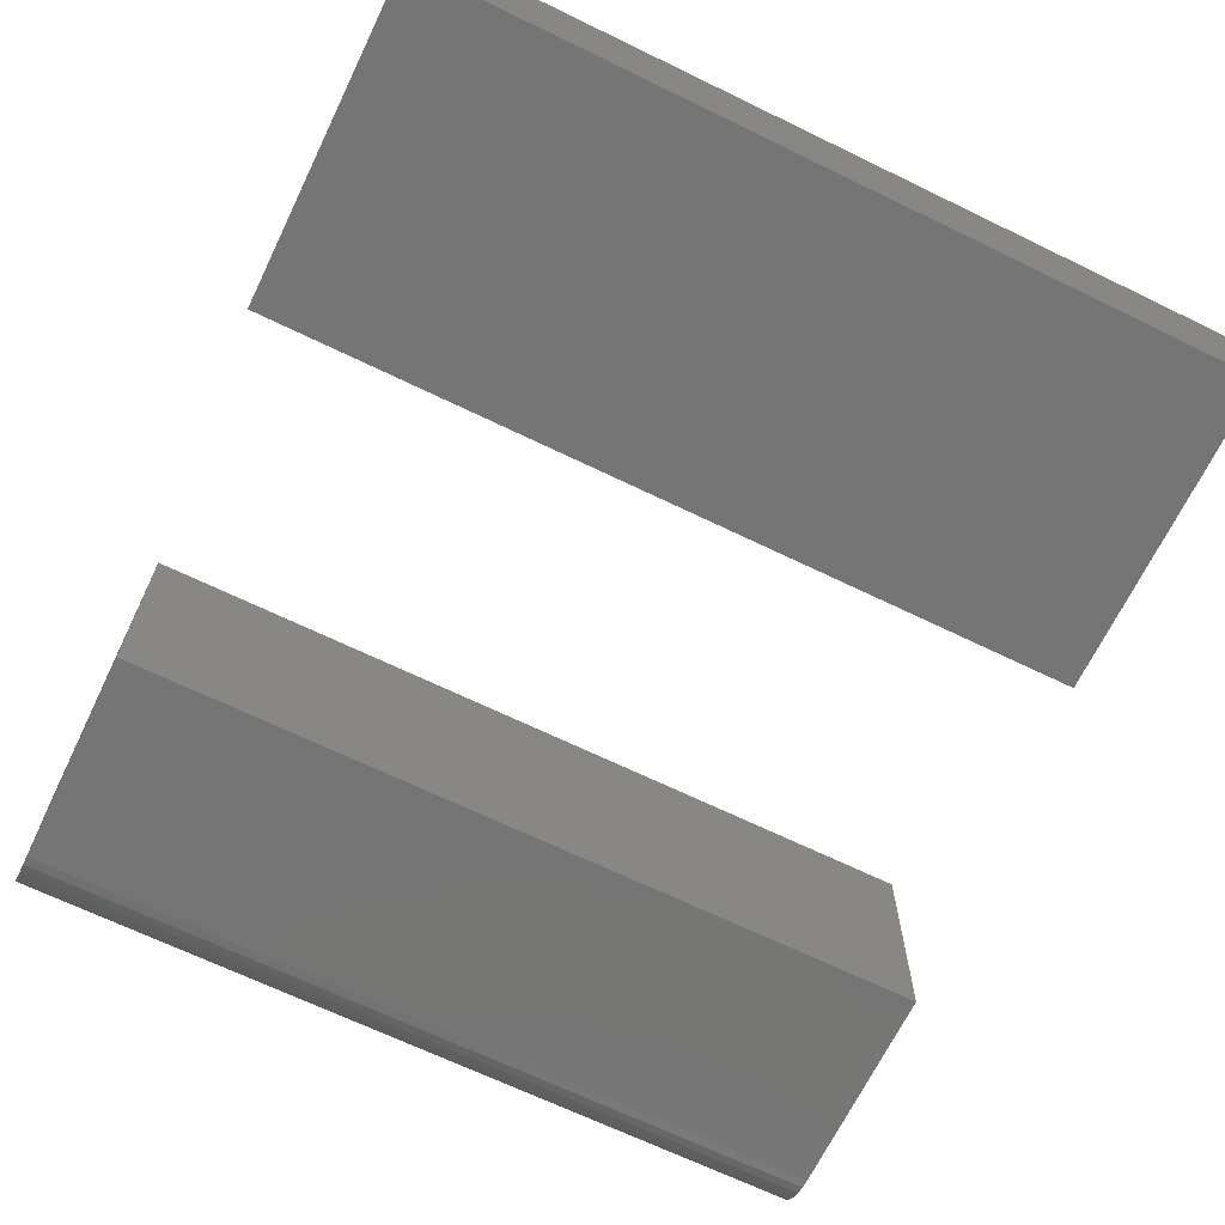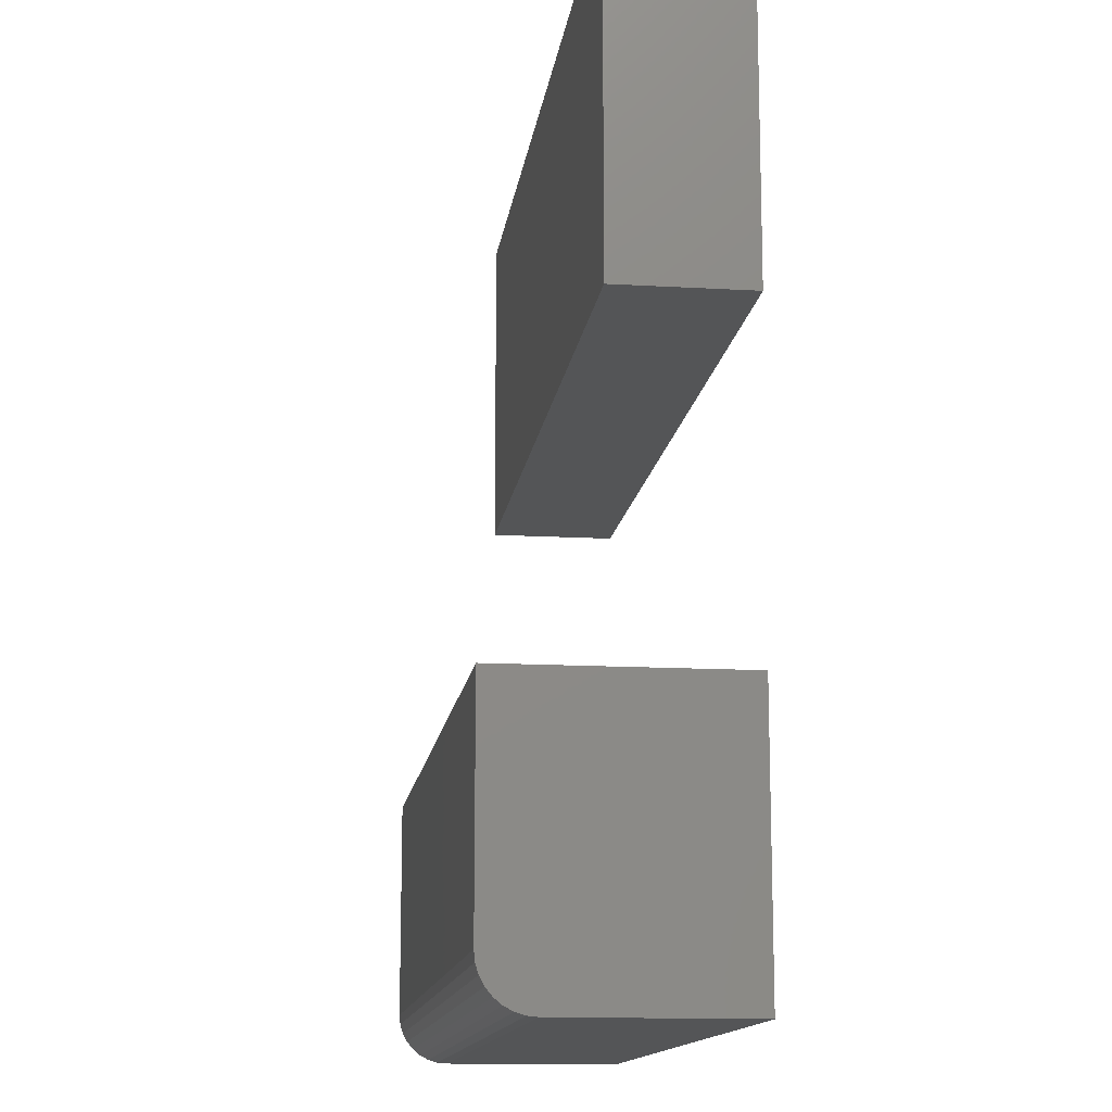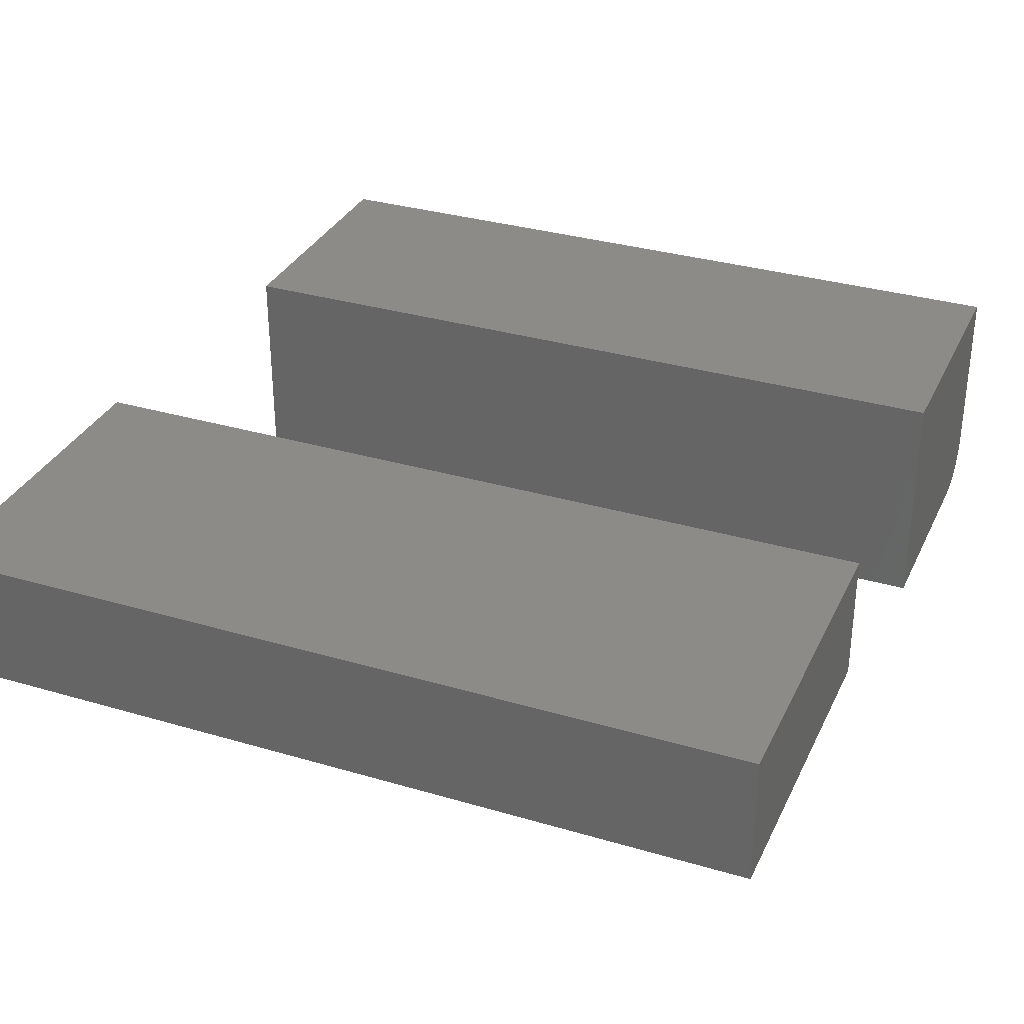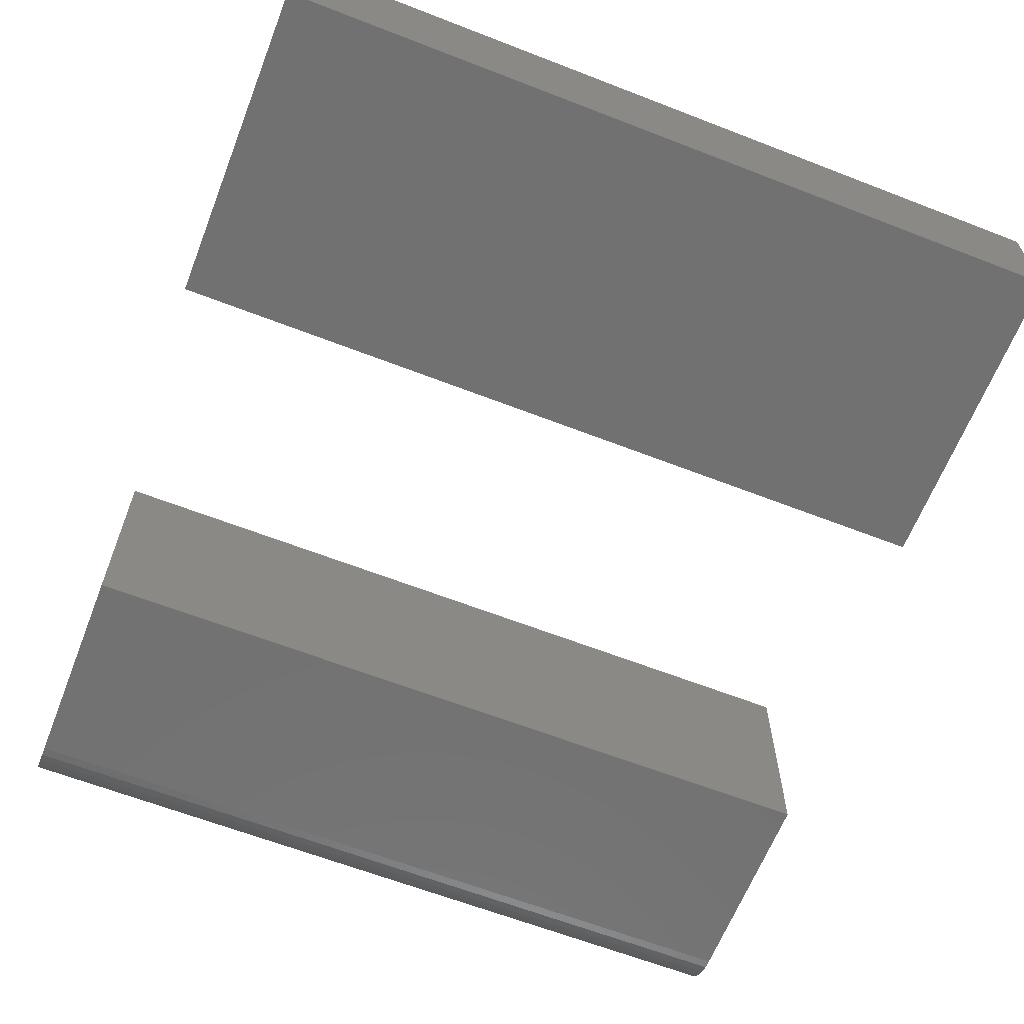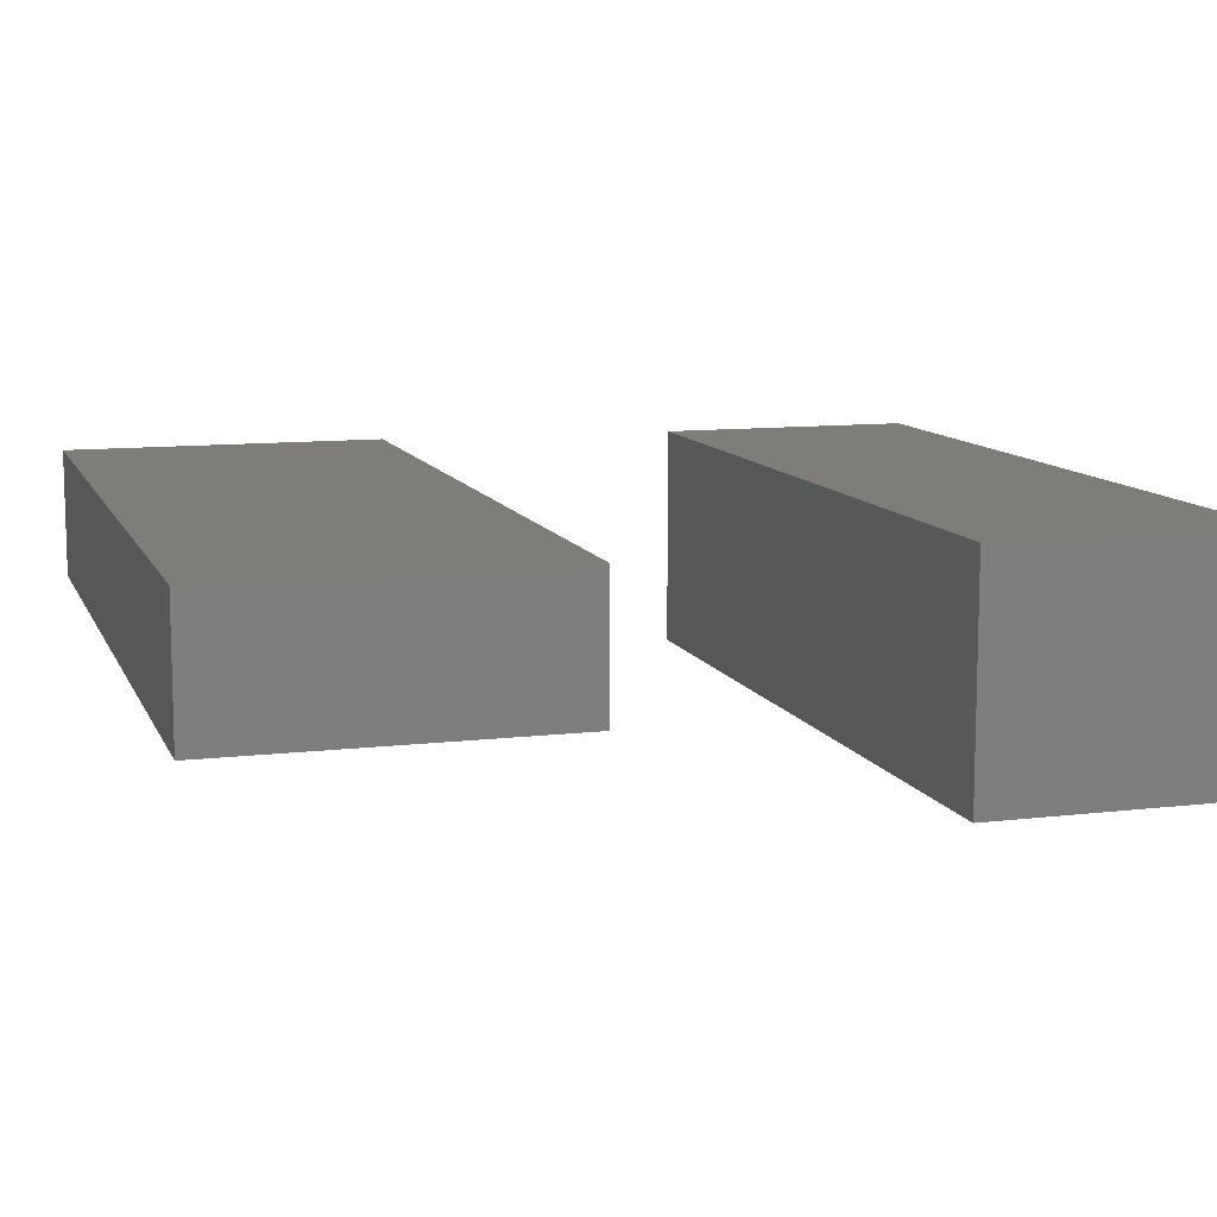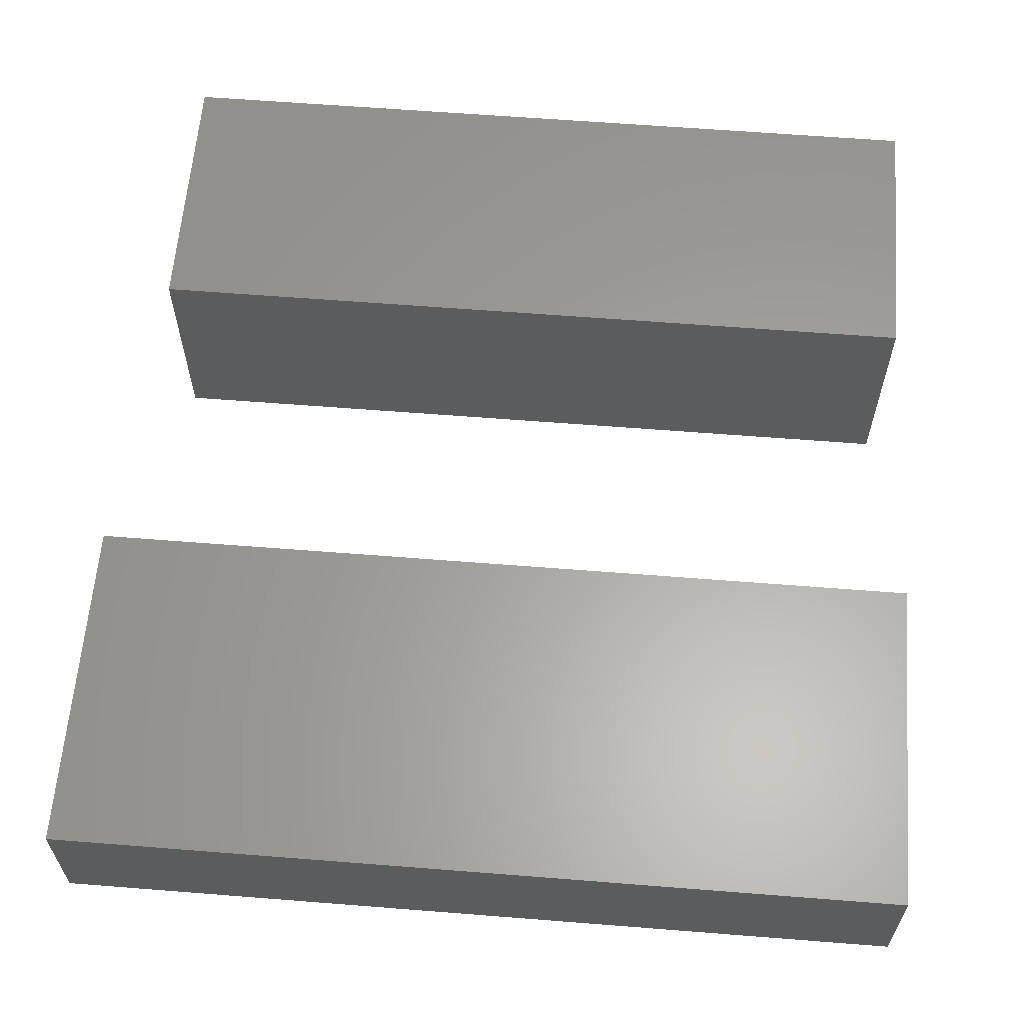
<metadata>
{"format":"stl","ext":"stl","renderer":"f3d","projection":"perspective","resolution":1024,"background":"white","views":[{"elev":-67.7,"azim":-25.9,"up":"+Y"},{"elev":-13.7,"azim":82.6,"up":"+Z"},{"elev":32.6,"azim":22.3,"up":"+Y"},{"elev":-63.7,"azim":-21.4,"up":"+Y"},{"elev":10.5,"azim":73.2,"up":"+Y"},{"elev":61.6,"azim":4.6,"up":"+Y"}]}
</metadata>
<code>
# stl→obj: 32 verts, 56 faces
v -0.7344 -0.1797 -0.2891
v -0.1094 -0.1797 -0.2891
v -0.7344 -0.1797 -0.1176
v -0.1094 -0.1797 -0.1176
v -0.7344 -0.1406 -0.3281
v -0.7344 -0.1482 -0.3274
v -0.7344 -0.1556 -0.3252
v -0.7344 0 -0.3281
v -0.7344 -0.1623 -0.3215
v -0.7344 -0.1682 -0.3167
v -0.7344 -0.1731 -0.3108
v -0.7344 -0.1767 -0.304
v -0.7344 -0.1789 -0.2967
v -0.7344 1.169e-17 -0.1176
v -0.1094 -0.1682 -0.3167
v -0.1094 -0.1767 -0.304
v -0.1094 -0.1731 -0.3108
v -0.1094 8.108e-17 -0.1176
v -0.1094 -0.1789 -0.2967
v -0.1094 6.939e-17 -0.3281
v -0.1094 -0.1623 -0.3215
v -0.1094 -0.1556 -0.3252
v -0.1094 -0.1482 -0.3274
v -0.1094 -0.1406 -0.3281
v -0.75 -0.1016 0.125
v -0.1016 -0.1016 0.125
v -0.75 -0.1016 0.3844
v -0.1016 -0.1016 0.3844
v -0.75 0 0.125
v -0.75 1.44e-17 0.3844
v -0.1016 7.199e-17 0.125
v -0.1016 8.639e-17 0.3844
f 1 2 3
f 3 2 4
f 5 6 7
f 8 5 7
f 8 7 9
f 8 9 10
f 8 10 11
f 8 11 12
f 8 12 13
f 8 13 1
f 8 1 3
f 8 3 14
f 15 16 17
f 18 4 2
f 18 2 19
f 18 19 20
f 19 16 15
f 19 15 21
f 19 21 22
f 19 22 23
f 19 23 24
f 19 24 20
f 5 8 24
f 24 8 20
f 5 24 6
f 6 24 23
f 6 23 7
f 7 23 22
f 7 22 9
f 9 22 21
f 9 21 10
f 10 21 15
f 10 15 11
f 11 15 17
f 11 17 12
f 12 17 16
f 12 16 13
f 13 16 19
f 13 19 1
f 1 19 2
f 8 14 20
f 20 14 18
f 4 18 3
f 3 18 14
f 25 26 27
f 27 26 28
f 29 30 31
f 31 30 32
f 27 30 25
f 25 30 29
f 28 32 27
f 27 32 30
f 26 31 28
f 28 31 32
f 25 29 26
f 26 29 31

</code>
